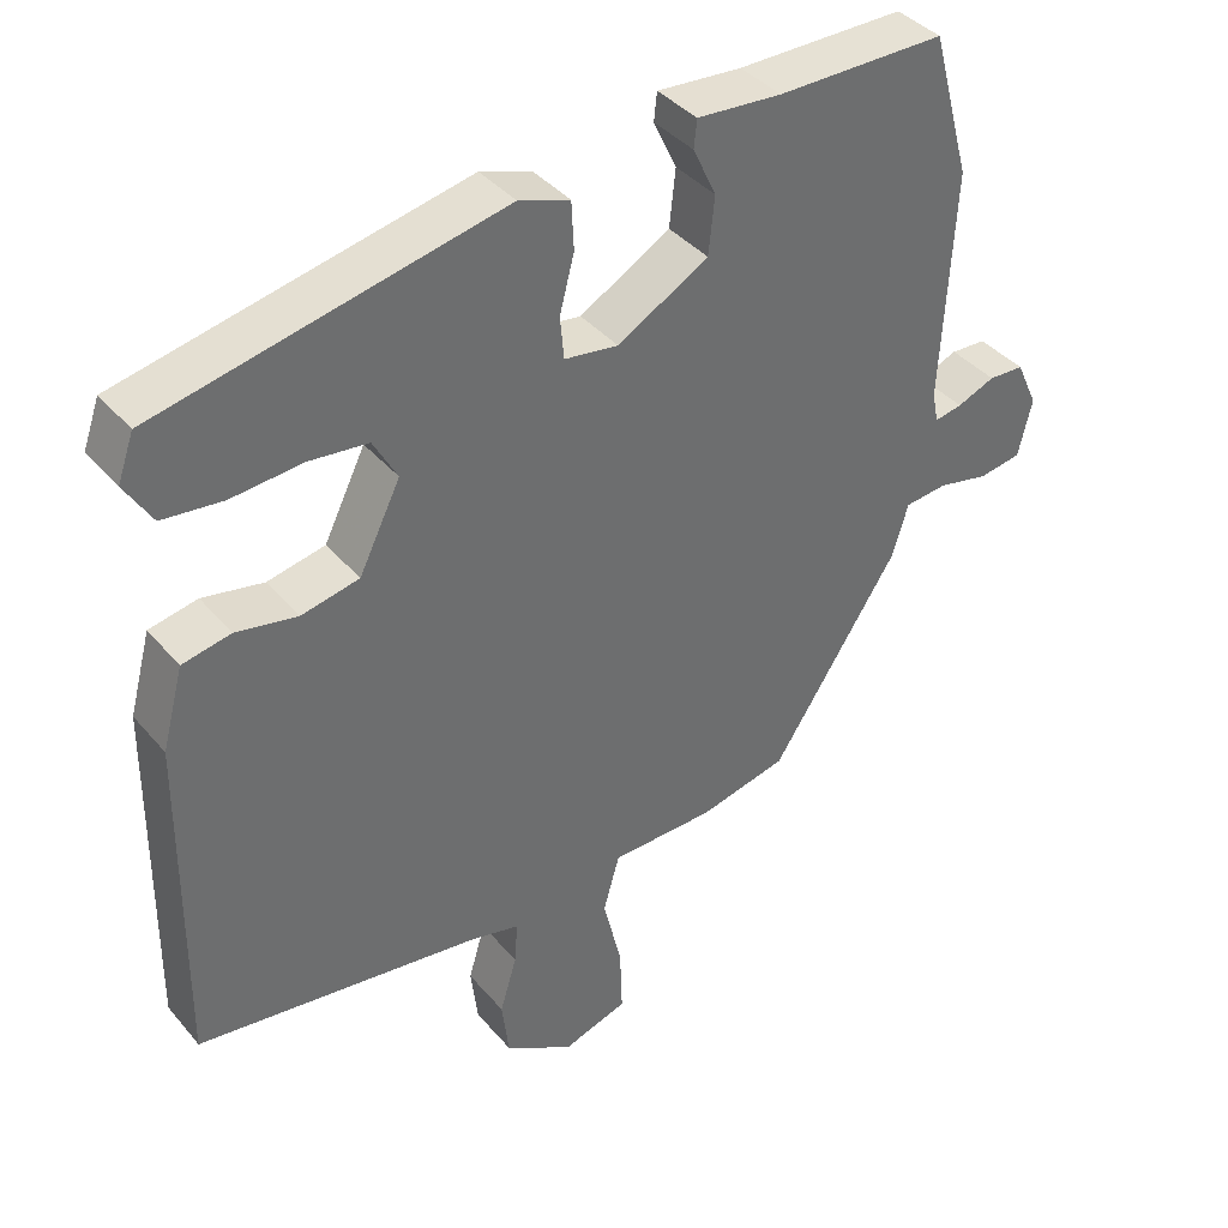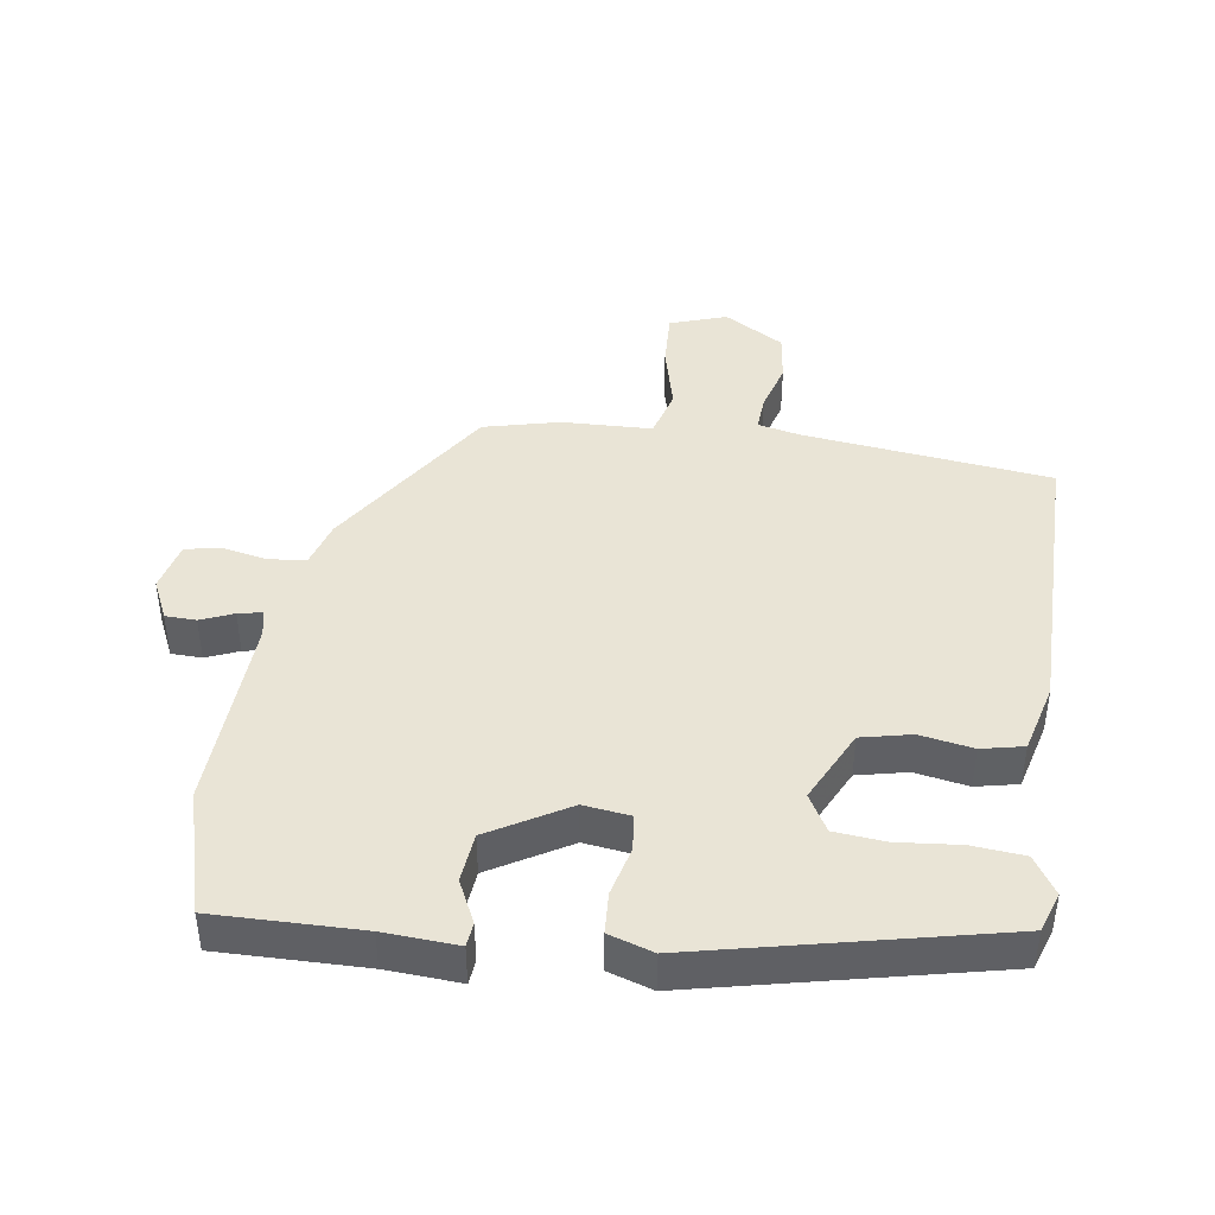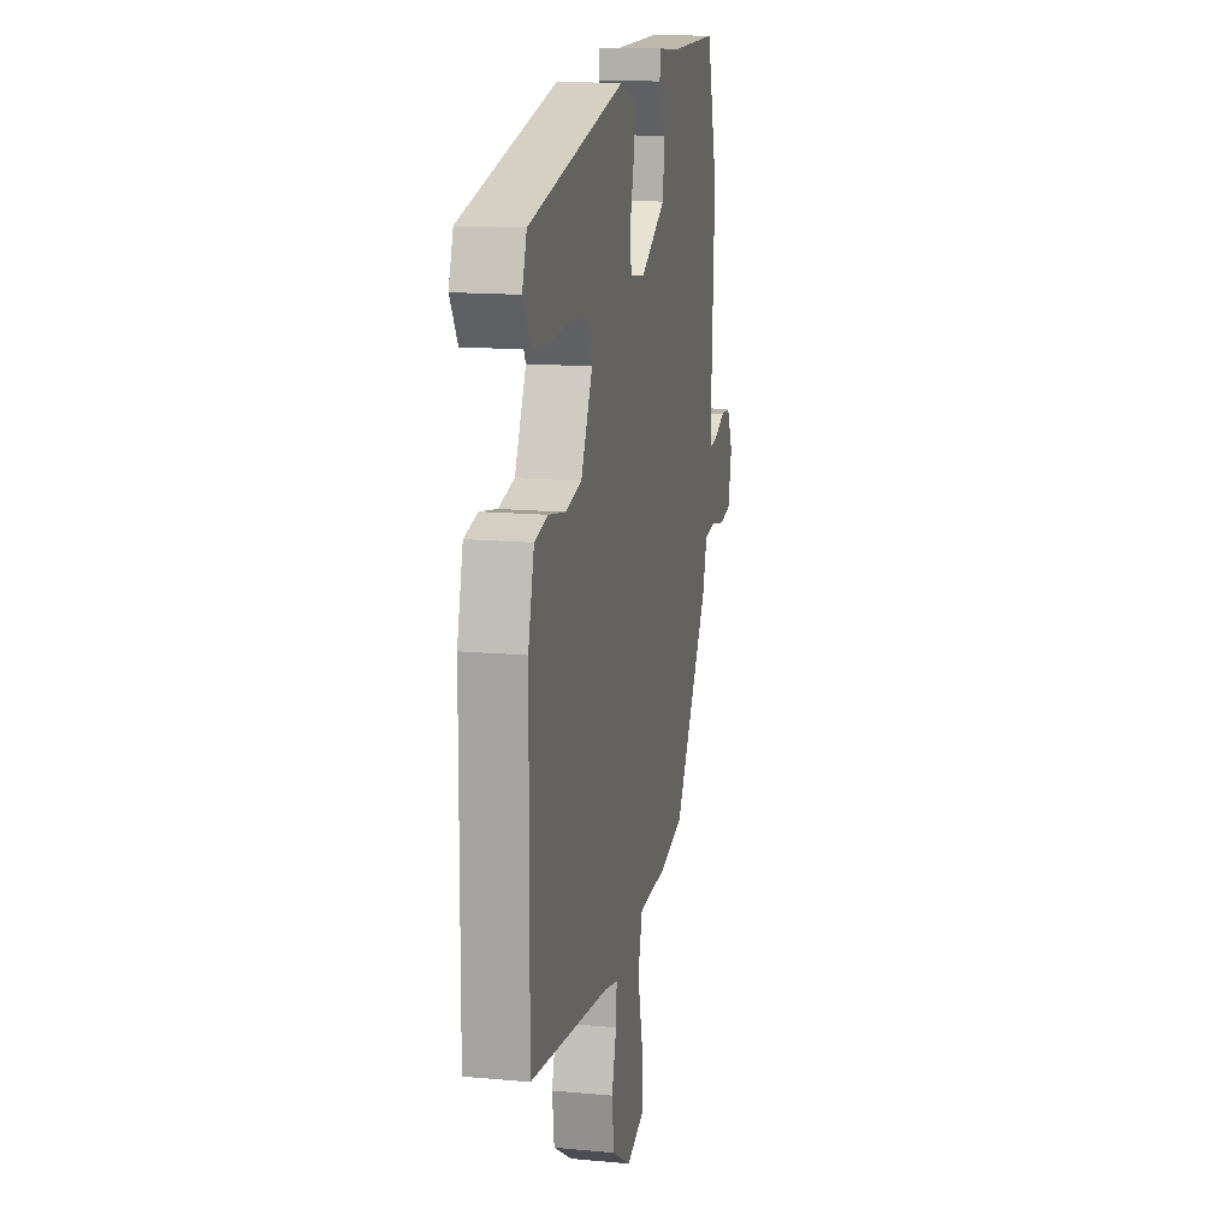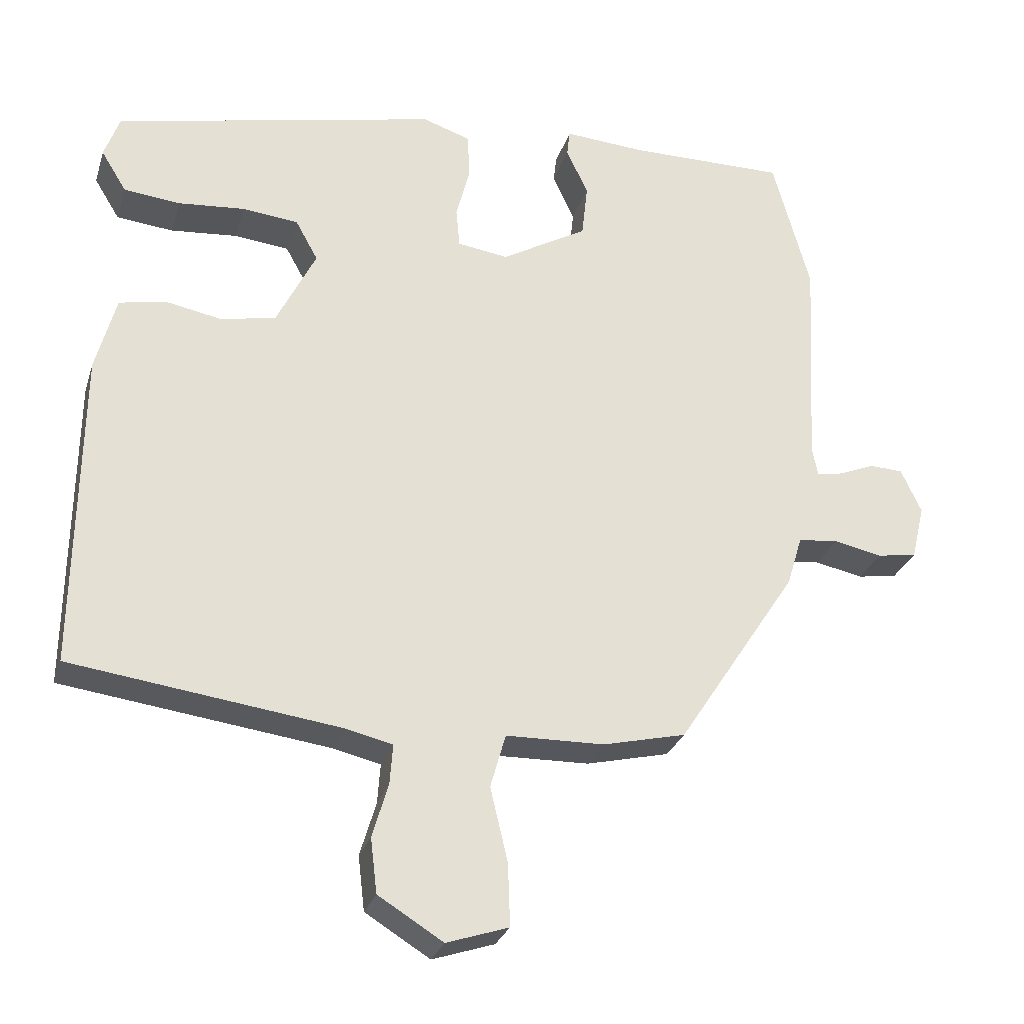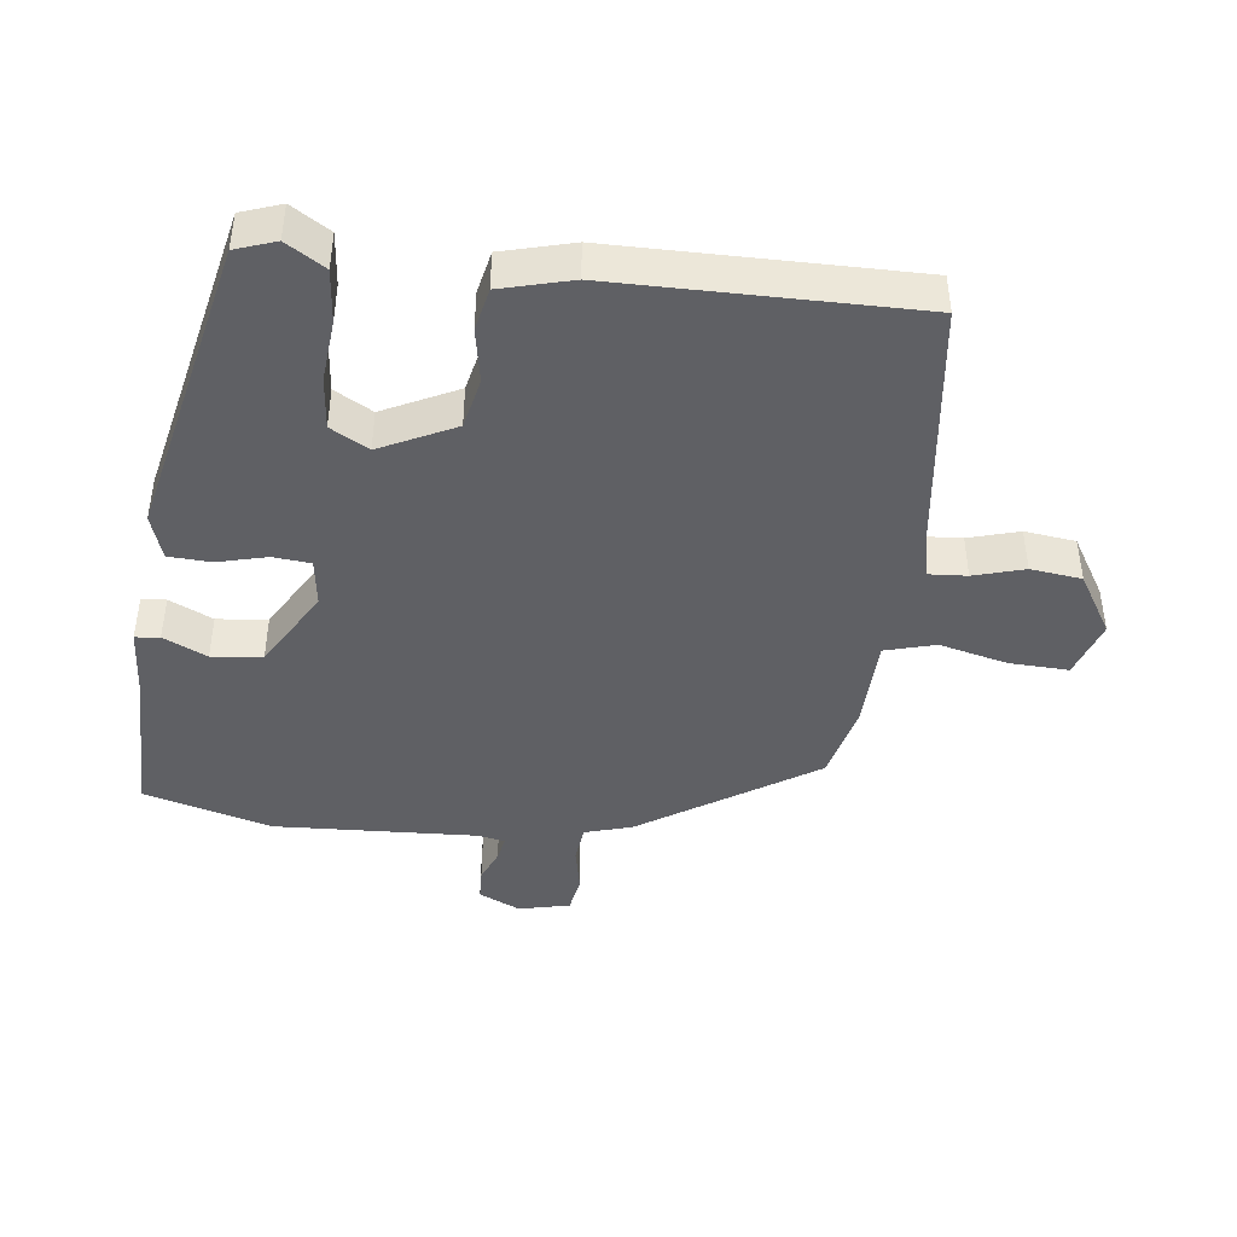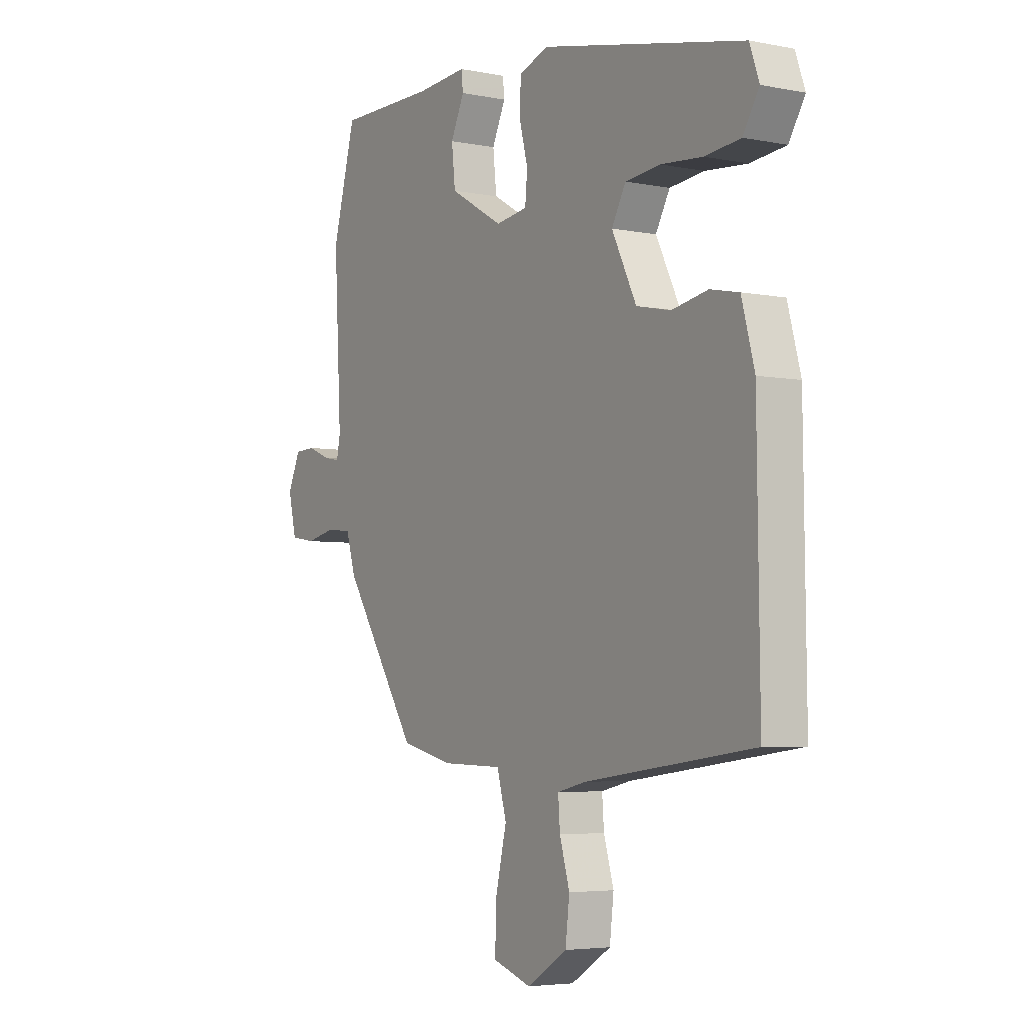
<metadata>
{"format":"obj","ext":"obj","renderer":"f3d","projection":"perspective","resolution":1024,"background":"white","views":[{"elev":38.9,"azim":144.4,"up":"+Z"},{"elev":42.7,"azim":7.8,"up":"+Y"},{"elev":14.9,"azim":101.4,"up":"+Z"},{"elev":-28.0,"azim":164.0,"up":"+Z"},{"elev":-43.6,"azim":82.8,"up":"+Y"},{"elev":-4.7,"azim":57.8,"up":"+Z"}]}
</metadata>
<code>
v -0.319 0.07 -0.446
v -0.484 0.07 -0.194
v -0.505 0.07 -0.125
v -0.56 0.07 -0.119
v -0.626 0.07 -0.133
v -0.681 0.07 -0.124
v -0.699 0.07 -0.049
v -0.671 0.07 0.012
v -0.625 0.07 0.014
v -0.576 0.07 -0.006
v -0.54 0.07 -0.013
v -0.532 0.07 0.027
v -0.548 0.07 0.325
v -0.497 0.07 0.512
v -0.279 0.07 0.511
v -0.169 0.07 0.519
v -0.165 0.07 0.483
v -0.195 0.07 0.419
v -0.187 0.07 0.345
v -0.069 0.07 0.277
v 0.001 0.07 0.287
v 0.006 0.07 0.342
v -0.013 0.07 0.415
v -0.01 0.07 0.477
v 0.056 0.07 0.499
v 0.501 0.07 0.403
v 0.522 0.07 0.344
v 0.487 0.07 0.287
v 0.409 0.07 0.279
v 0.317 0.07 0.287
v 0.241 0.07 0.279
v 0.21 0.07 0.223
v 0.264 0.07 0.114
v 0.339 0.07 0.098
v 0.418 0.07 0.113
v 0.481 0.07 0.1
v 0.509 0.07 -0.004
v 0.514 0.07 -0.442
v 0.145 0.07 -0.491
v 0.081 0.07 -0.506
v 0.085 0.07 -0.561
v 0.107 0.07 -0.635
v 0.098 0.07 -0.71
v 0.009 0.07 -0.765
v -0.076 0.07 -0.737
v -0.073 0.07 -0.651
v -0.049 0.07 -0.55
v -0.07 0.07 -0.476
v -0.205 0.07 -0.473
v -0.319 0 -0.446
v -0.484 0 -0.194
v -0.505 0 -0.125
v -0.56 0 -0.119
v -0.626 0 -0.133
v -0.681 0 -0.124
v -0.699 0 -0.049
v -0.671 0 0.012
v -0.625 0 0.014
v -0.576 0 -0.006
v -0.54 0 -0.013
v -0.532 0 0.027
v -0.548 0 0.325
v -0.497 0 0.512
v -0.279 0 0.511
v -0.169 0 0.519
v -0.165 0 0.483
v -0.195 0 0.419
v -0.187 0 0.345
v -0.069 0 0.277
v 0.001 0 0.287
v 0.006 0 0.342
v -0.013 0 0.415
v -0.01 0 0.477
v 0.056 0 0.499
v 0.501 0 0.403
v 0.522 0 0.344
v 0.487 0 0.287
v 0.409 0 0.279
v 0.317 0 0.287
v 0.241 0 0.279
v 0.21 0 0.223
v 0.264 0 0.114
v 0.339 0 0.098
v 0.418 0 0.113
v 0.481 0 0.1
v 0.509 0 -0.004
v 0.514 0 -0.442
v 0.145 0 -0.491
v 0.081 0 -0.506
v 0.085 0 -0.561
v 0.107 0 -0.635
v 0.098 0 -0.71
v 0.009 0 -0.765
v -0.076 0 -0.737
v -0.073 0 -0.651
v -0.049 0 -0.55
v -0.07 0 -0.476
v -0.205 0 -0.473
f 48 49 1 2
f 44 45 46 47
f 42 43 44 47
f 41 42 47 48
f 40 41 48 2
f 36 37 38 39
f 34 35 36 39
f 33 34 39 40
f 32 33 40 2
f 27 28 29 30
f 27 30 31
f 26 27 31
f 25 26 31
f 22 23 24 25
f 21 22 25 31
f 20 21 31 32
f 15 16 17 18
f 15 18 19
f 12 13 14 15
f 11 12 15 19
f 7 8 9 10
f 7 10 11
f 4 5 6 7
f 3 4 7 11
f 20 32 2 3
f 3 11 19 20
f 51 50 98 97
f 96 95 94 93
f 96 93 92 91
f 97 96 91 90
f 51 97 90 89
f 88 87 86 85
f 88 85 84 83
f 89 88 83 82
f 51 89 82 81
f 79 78 77 76
f 80 79 76
f 80 76 75
f 80 75 74
f 74 73 72 71
f 80 74 71 70
f 81 80 70 69
f 67 66 65 64
f 68 67 64
f 64 63 62 61
f 68 64 61 60
f 59 58 57 56
f 60 59 56
f 56 55 54 53
f 60 56 53 52
f 52 51 81 69
f 69 68 60 52
f 1 50 51 2
f 2 51 52 3
f 3 52 53 4
f 4 53 54 5
f 5 54 55 6
f 6 55 56 7
f 7 56 57 8
f 8 57 58 9
f 9 58 59 10
f 10 59 60 11
f 11 60 61 12
f 12 61 62 13
f 13 62 63 14
f 14 63 64 15
f 15 64 65 16
f 16 65 66 17
f 17 66 67 18
f 18 67 68 19
f 19 68 69 20
f 20 69 70 21
f 21 70 71 22
f 22 71 72 23
f 23 72 73 24
f 24 73 74 25
f 25 74 75 26
f 26 75 76 27
f 27 76 77 28
f 28 77 78 29
f 29 78 79 30
f 30 79 80 31
f 31 80 81 32
f 32 81 82 33
f 33 82 83 34
f 34 83 84 35
f 35 84 85 36
f 36 85 86 37
f 37 86 87 38
f 38 87 88 39
f 39 88 89 40
f 40 89 90 41
f 41 90 91 42
f 42 91 92 43
f 43 92 93 44
f 44 93 94 45
f 45 94 95 46
f 46 95 96 47
f 47 96 97 48
f 48 97 98 49
f 49 98 50 1

</code>
